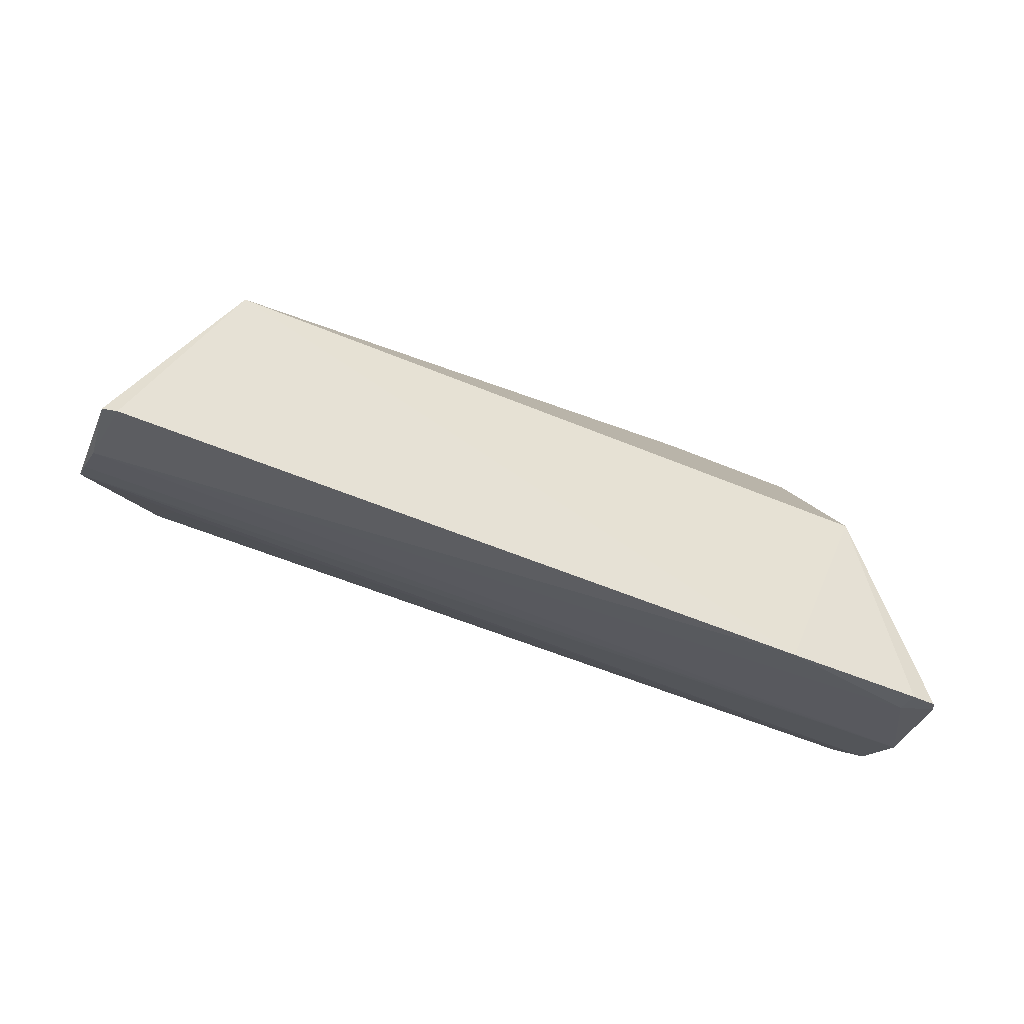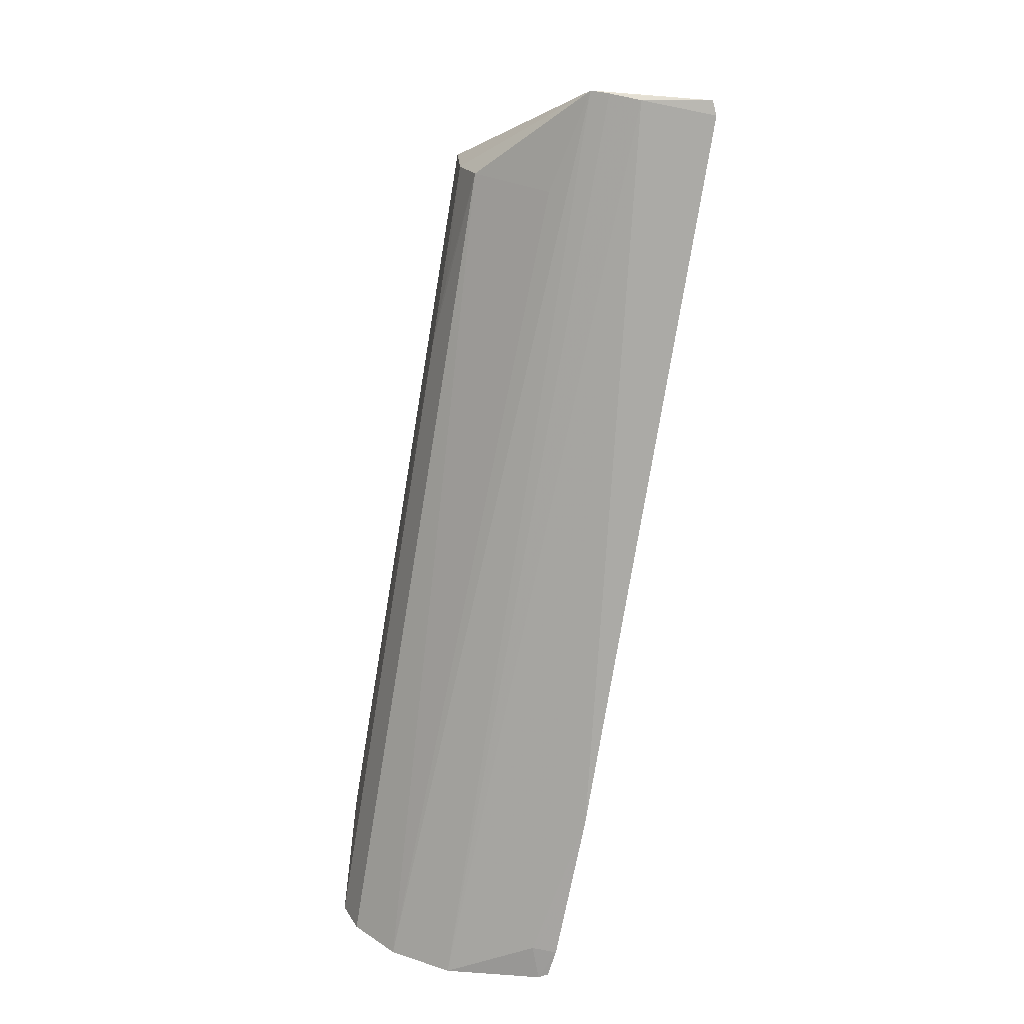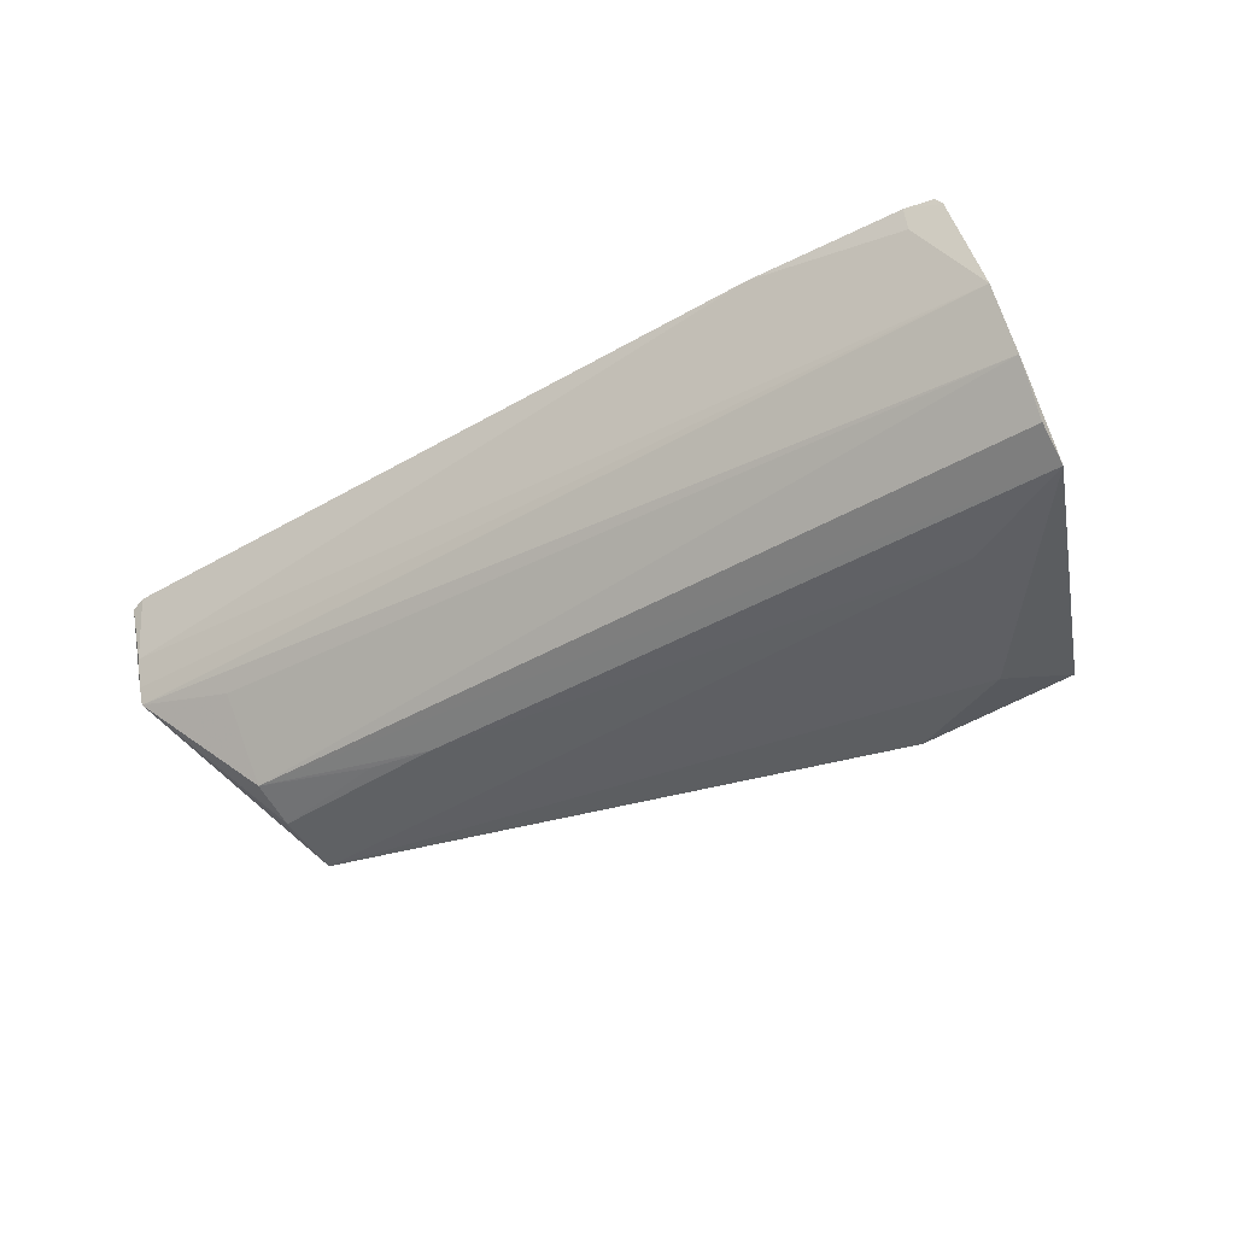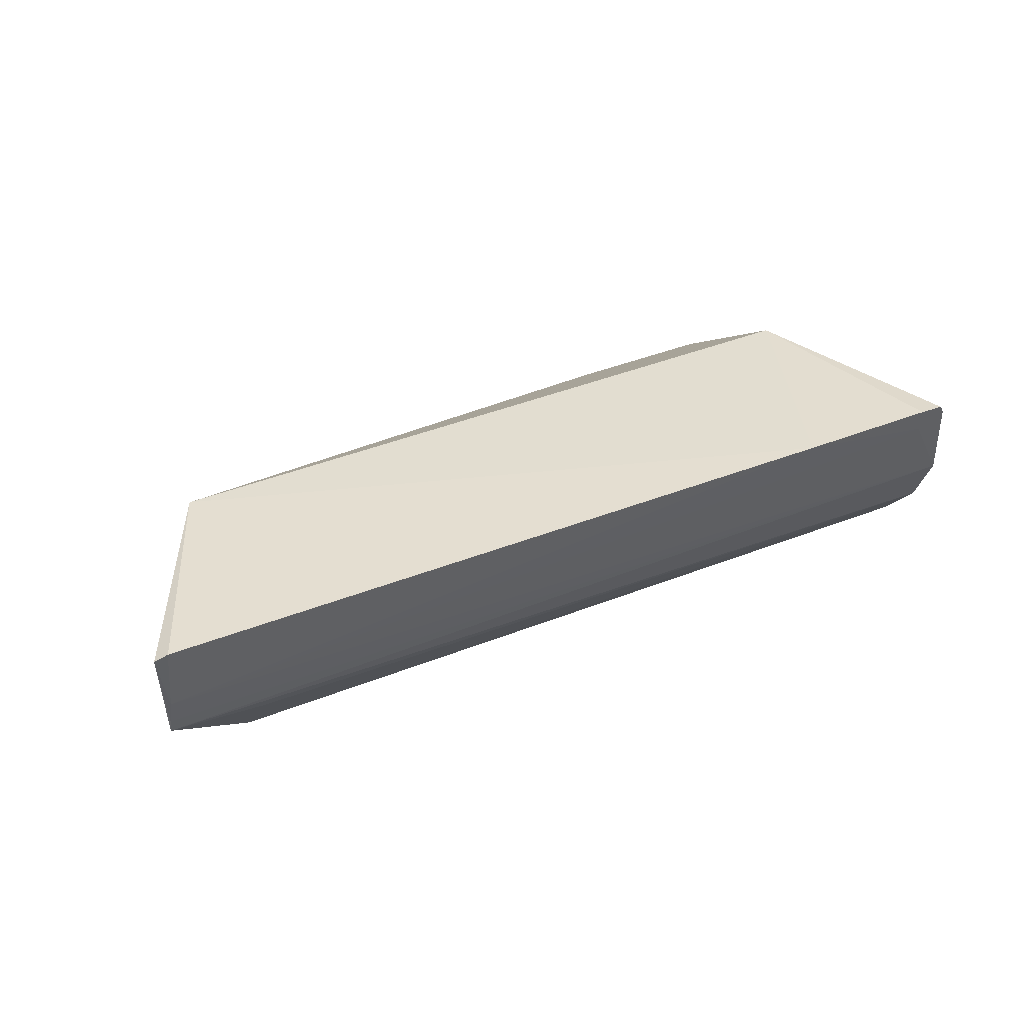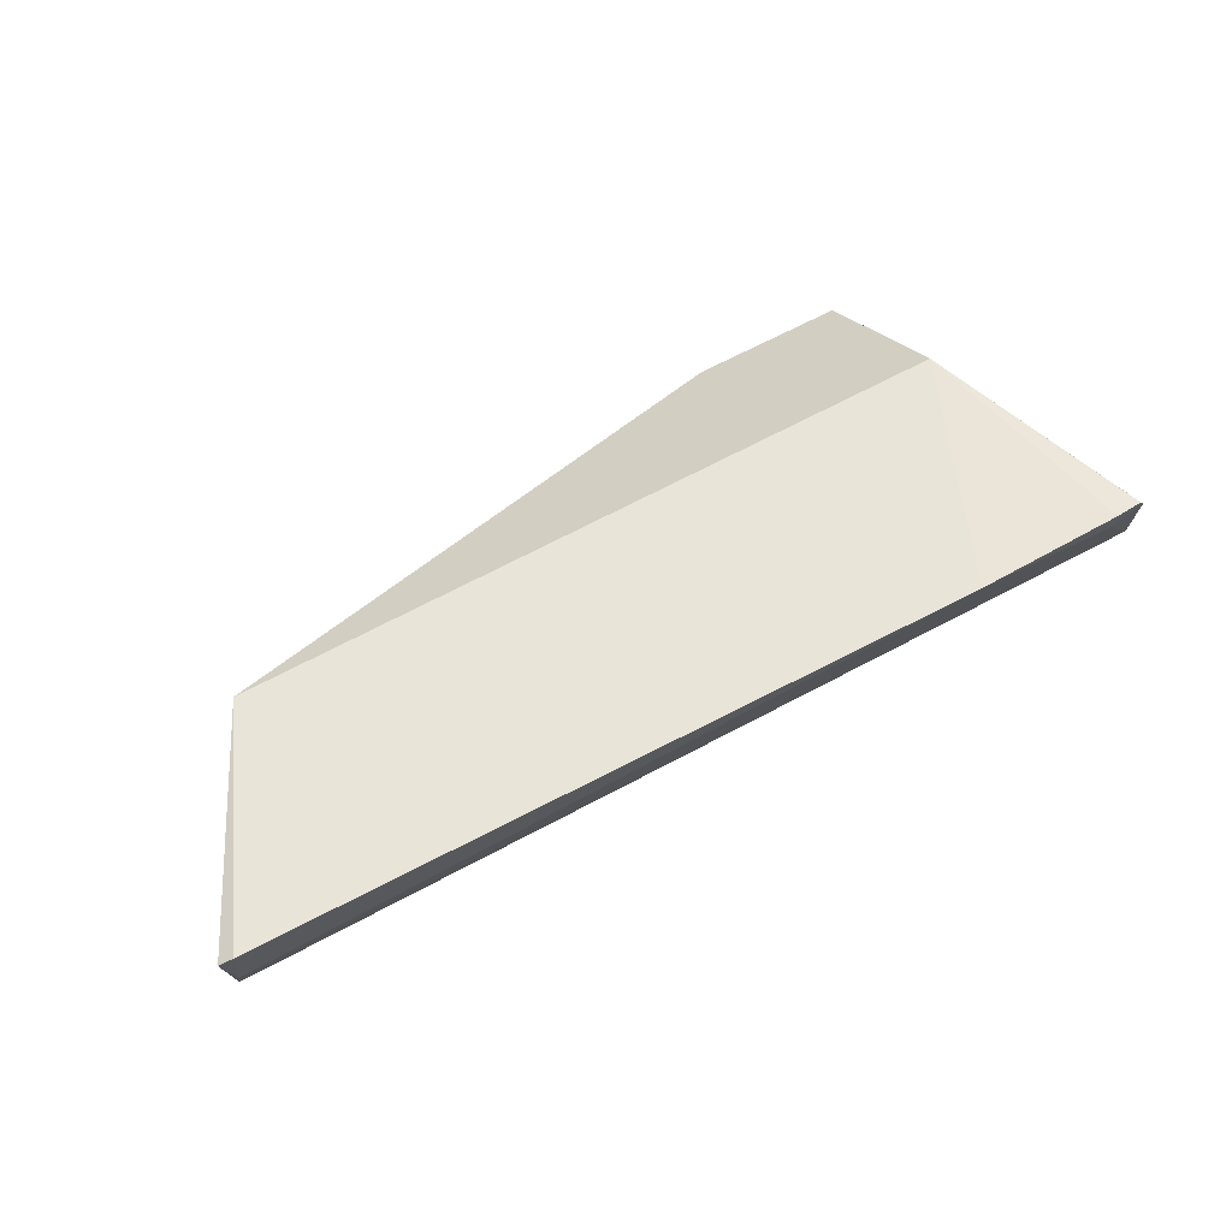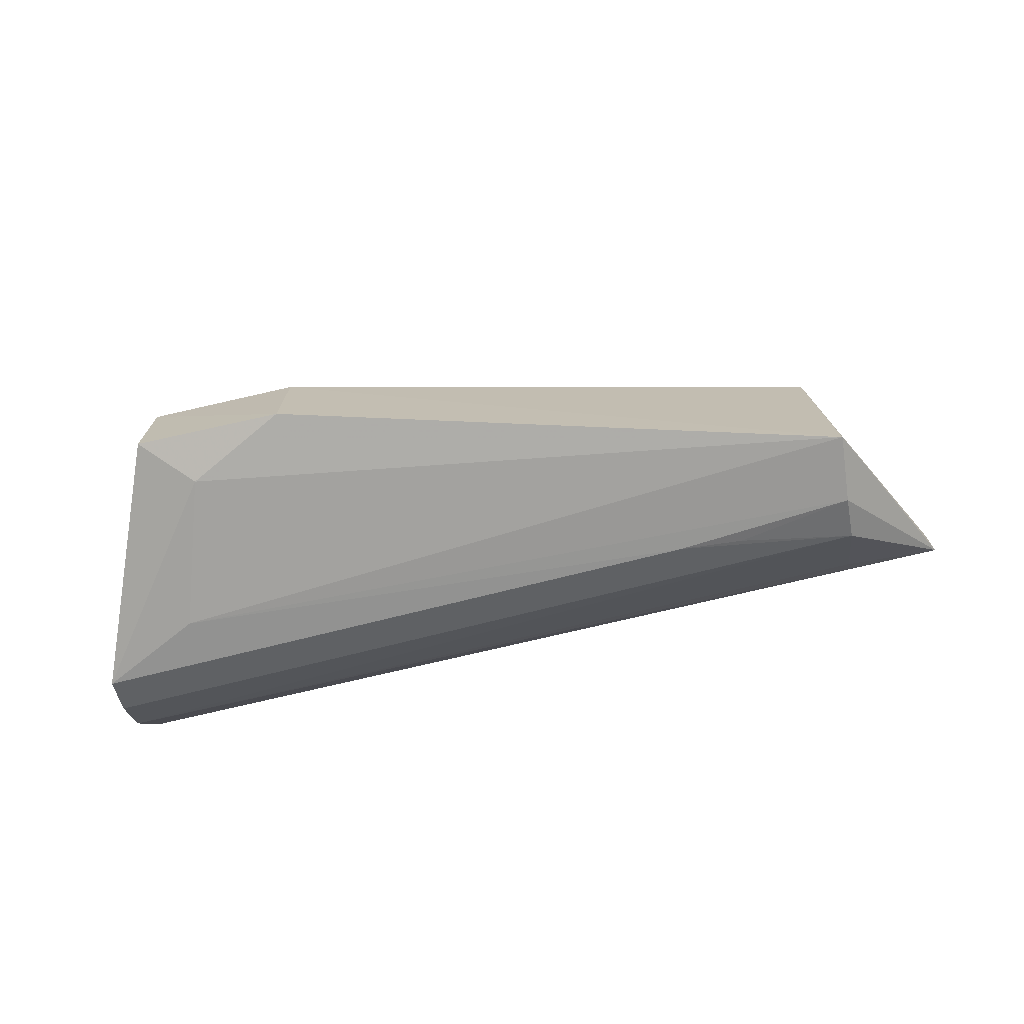
<metadata>
{"format":"obj","ext":"obj","renderer":"f3d","projection":"perspective","resolution":1024,"background":"white","views":[{"elev":-44.5,"azim":-26.9,"up":"+Y"},{"elev":-75.0,"azim":-99.8,"up":"+Y"},{"elev":-41.4,"azim":33.2,"up":"+Z"},{"elev":37.0,"azim":-28.3,"up":"+Z"},{"elev":61.1,"azim":-29.7,"up":"+Z"},{"elev":-72.9,"azim":-167.1,"up":"+Z"}]}
</metadata>
<code>
v 0.06108 -0.02972 0.03753
v 0.07379 -0.06453 0.03625
v 0.07683 -0.04531 0.003263
v -0.05074 -0.02979 0.001403
v -0.06507 -0.06296 0.03772
v 0.061 -0.006224 0.004478
v 0.06108 -0.005988 0.02171
v 0.04541 -0.0656 0.03866
v -0.04978 -0.04781 0.004792
v 0.05308 -0.01385 0.002001
v 0.0769 -0.06131 0.02173
v 0.03733 -0.005987 0.002676
v -0.04966 -0.02972 0.03753
v 0.06856 -0.06519 0.03814
v -0.06534 -0.05891 0.01946
v -0.04987 -0.04075 0.002264
v 0.06074 -0.03743 0.002235
v 0.07704 -0.05104 0.00583
v 0.03735 -0.005988 0.02171
v 0.0729 -0.06476 0.0376
v 0.06871 -0.0647 0.03438
v -0.06708 -0.06254 0.03681
v -0.06531 -0.06125 0.0268
v -0.02172 -0.043 0.00255
v 0.07755 -0.05678 0.01249
v -0.06542 -0.05985 0.02217
v -0.03171 -0.04398 0.003059
v -0.04976 -0.05686 0.01612
f 7 1 2
f 7 3 6
f 10 6 3
f 11 7 2
f 11 3 7
f 12 7 6
f 12 10 4
f 12 6 10
f 13 1 7
f 13 8 1
f 13 5 8
f 14 1 8
f 16 15 4
f 16 9 15
f 17 10 3
f 17 4 10
f 17 16 4
f 18 9 3
f 19 12 4
f 19 4 13
f 19 13 7
f 19 7 12
f 20 14 2
f 20 2 1
f 20 1 14
f 21 11 2
f 21 2 14
f 21 14 8
f 22 13 4
f 22 4 15
f 22 5 13
f 23 8 5
f 23 5 22
f 23 21 8
f 23 11 21
f 24 3 9
f 24 17 3
f 24 16 17
f 25 18 3
f 25 3 11
f 25 11 15
f 25 9 18
f 26 15 11
f 26 11 23
f 26 23 22
f 26 22 15
f 27 24 9
f 27 9 16
f 27 16 24
f 28 25 15
f 28 15 9
f 28 9 25

</code>
